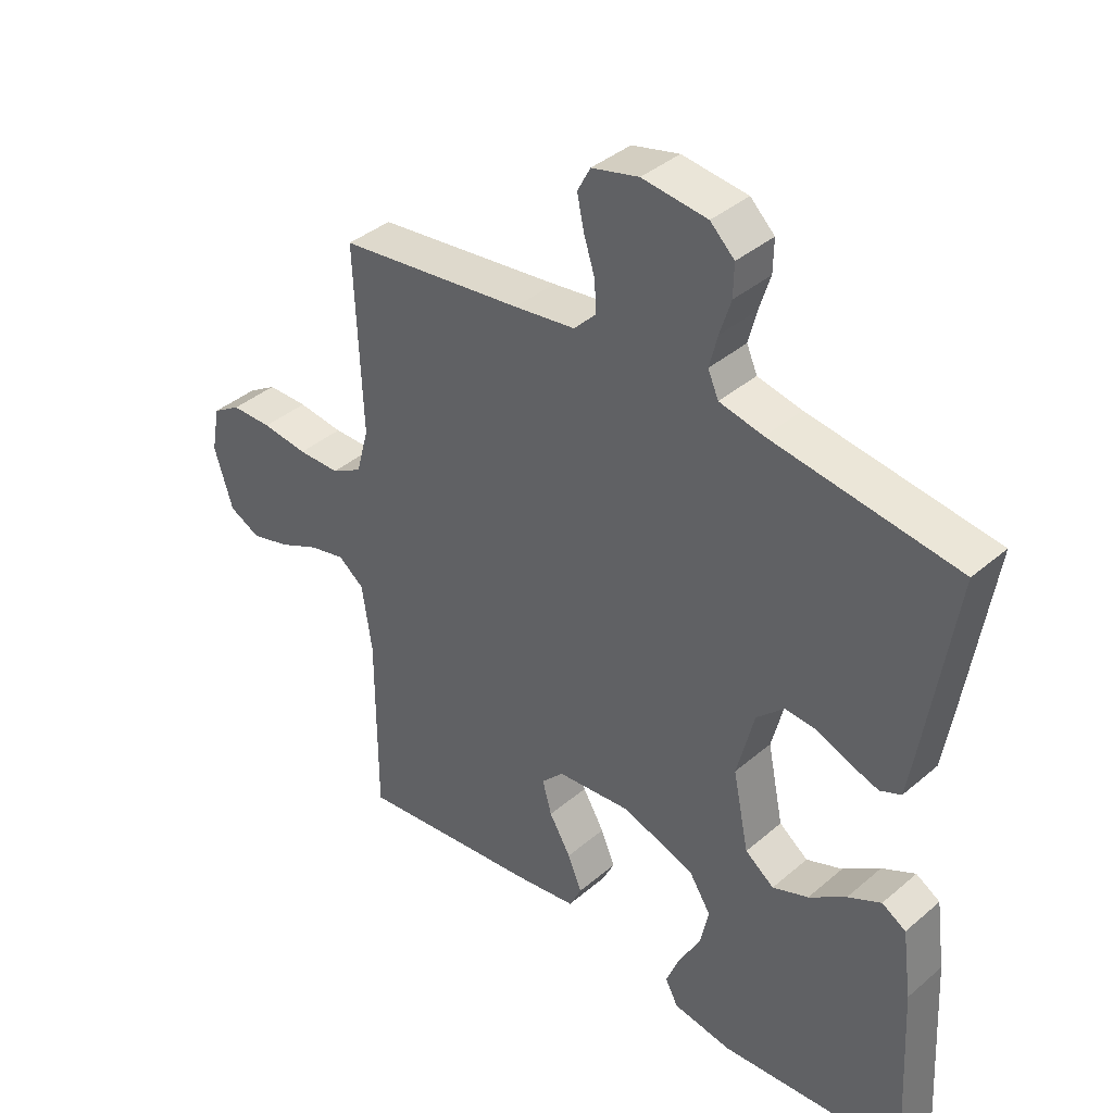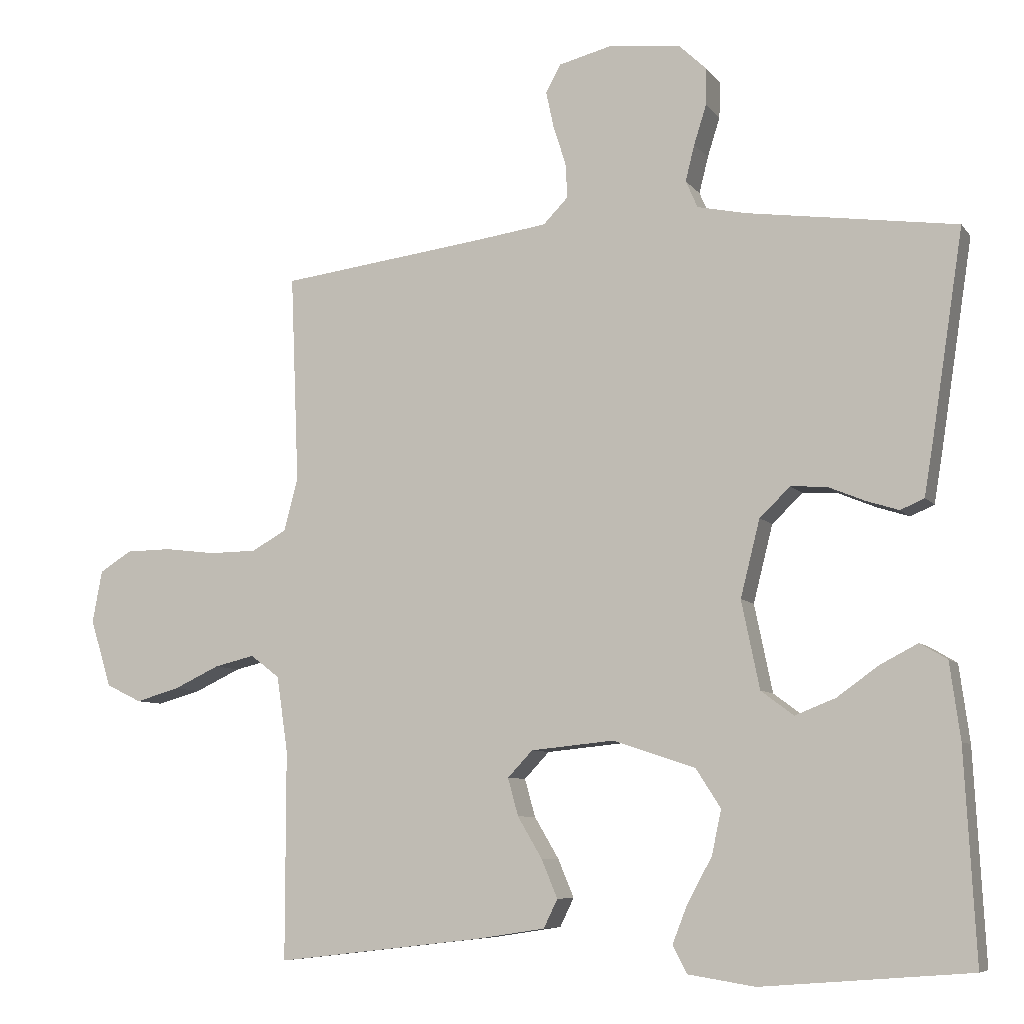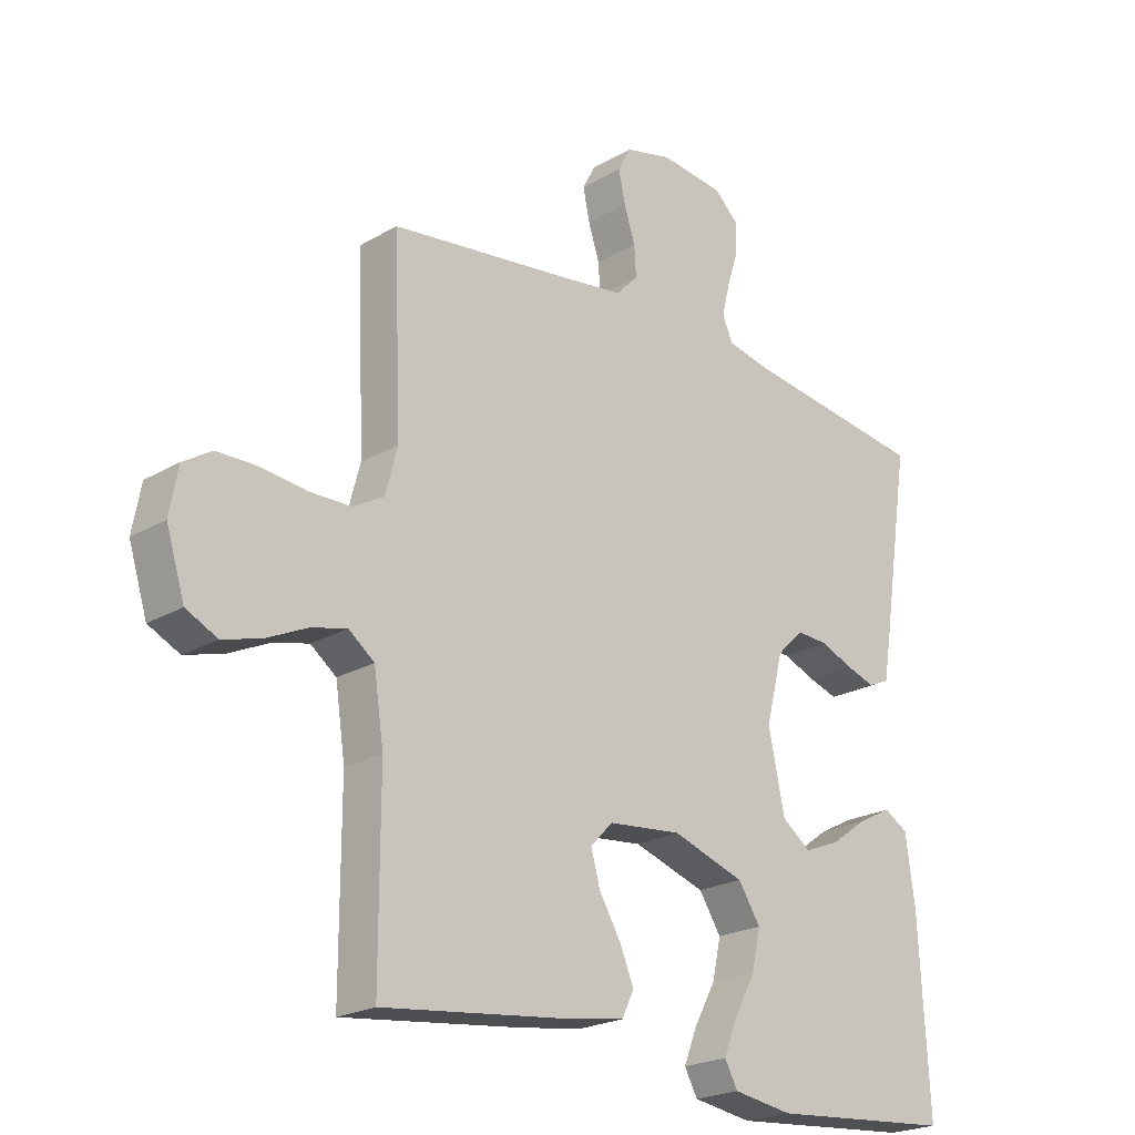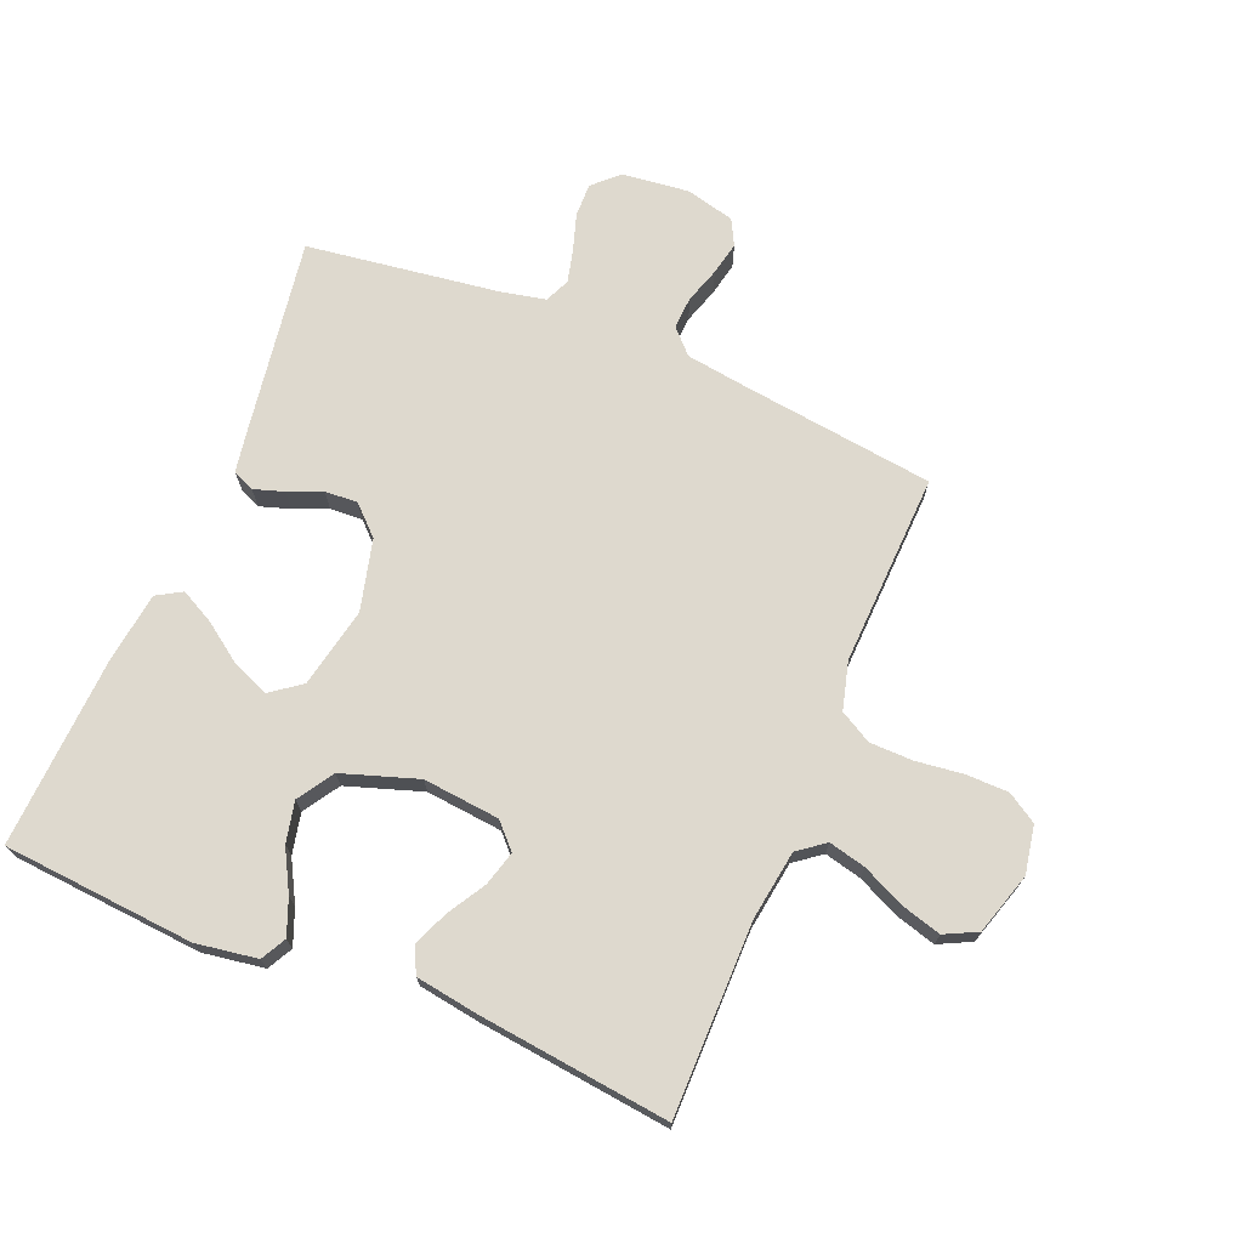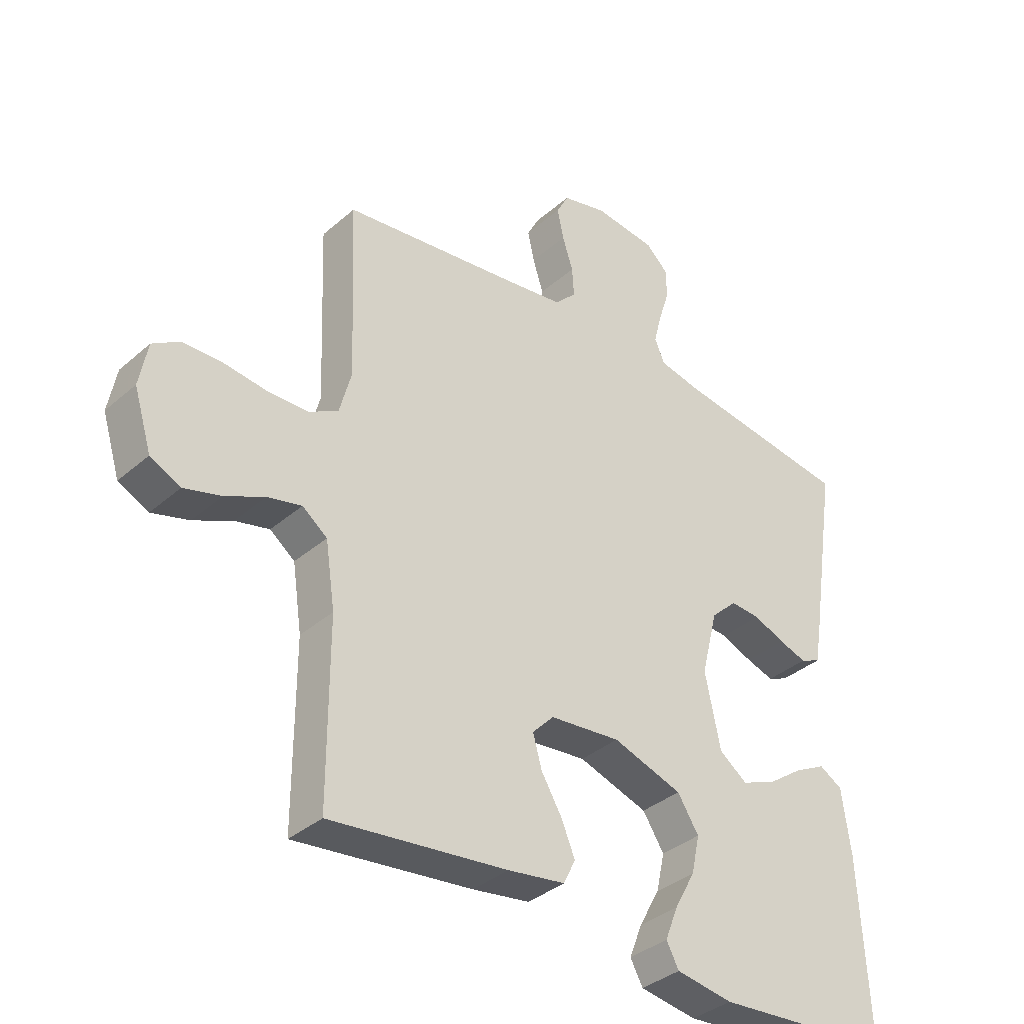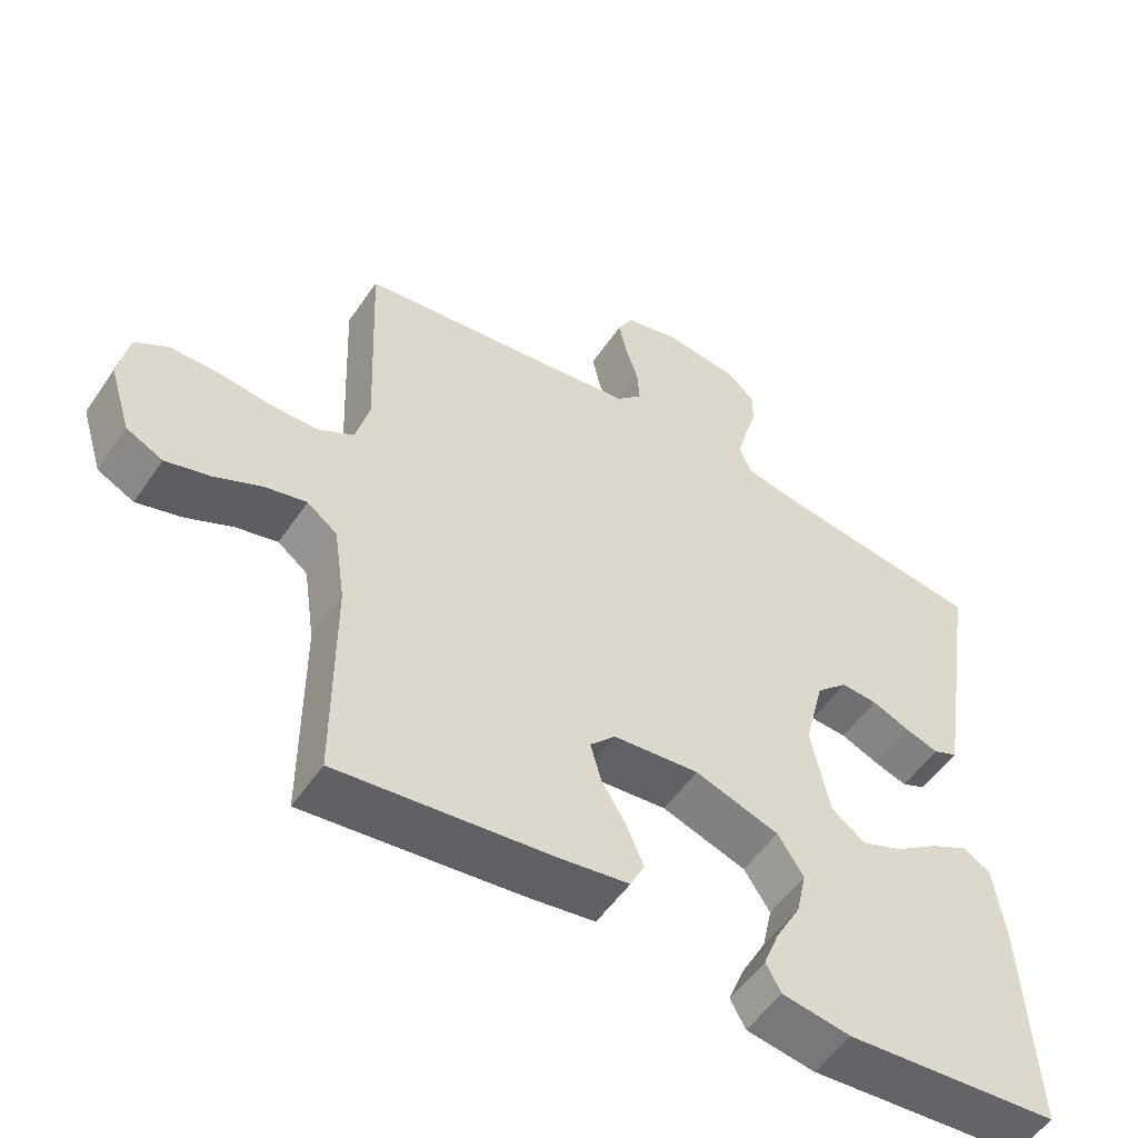
<metadata>
{"format":"obj","ext":"obj","renderer":"f3d","projection":"perspective","resolution":1024,"background":"white","views":[{"elev":39.0,"azim":43.3,"up":"+Z"},{"elev":-7.5,"azim":20.3,"up":"+Z"},{"elev":-22.1,"azim":-44.5,"up":"+Z"},{"elev":71.5,"azim":-157.6,"up":"+Y"},{"elev":-36.1,"azim":-41.5,"up":"+Z"},{"elev":-53.4,"azim":-33.5,"up":"+Z"}]}
</metadata>
<code>
v 0.5 0.07 -0.5
v 0.2 0.07 -0.524
v 0.104 0.07 -0.509
v 0.083 0.07 -0.47
v 0.105 0.07 -0.414
v 0.14 0.07 -0.35
v 0.154 0.07 -0.286
v 0.118 0.07 -0.23
v 0 0.07 -0.191
v -0.12 0.07 -0.203
v -0.156 0.07 -0.241
v -0.141 0.07 -0.295
v -0.106 0.07 -0.354
v -0.083 0.07 -0.409
v -0.103 0.07 -0.45
v -0.2 0.07 -0.465
v -0.5 0.07 -0.5
v -0.5 0.07 -0.2
v -0.516 0.07 -0.091
v -0.558 0.07 -0.059
v -0.616 0.07 -0.073
v -0.682 0.07 -0.104
v -0.745 0.07 -0.122
v -0.796 0.07 -0.097
v -0.826 0.07 0
v -0.812 0.07 0.075
v -0.766 0.07 0.104
v -0.7 0.07 0.105
v -0.626 0.07 0.096
v -0.558 0.07 0.097
v -0.508 0.07 0.125
v -0.488 0.07 0.2
v -0.5 0.07 0.5
v -0.2 0.07 0.538
v -0.101 0.07 0.552
v -0.065 0.07 0.589
v -0.068 0.07 0.639
v -0.086 0.07 0.695
v -0.097 0.07 0.747
v -0.076 0.07 0.787
v 0 0.07 0.806
v 0.105 0.07 0.794
v 0.144 0.07 0.757
v 0.143 0.07 0.705
v 0.125 0.07 0.648
v 0.112 0.07 0.596
v 0.129 0.07 0.557
v 0.2 0.07 0.542
v 0.5 0.07 0.5
v 0.454 0.07 0.2
v 0.442 0.07 0.128
v 0.408 0.07 0.113
v 0.361 0.07 0.128
v 0.308 0.07 0.15
v 0.257 0.07 0.153
v 0.213 0.07 0.111
v 0.185 0.07 0
v 0.211 0.07 -0.126
v 0.258 0.07 -0.161
v 0.316 0.07 -0.138
v 0.376 0.07 -0.095
v 0.43 0.07 -0.067
v 0.469 0.07 -0.09
v 0.484 0.07 -0.2
v 0.5 0 -0.5
v 0.2 0 -0.524
v 0.104 0 -0.509
v 0.083 0 -0.47
v 0.105 0 -0.414
v 0.14 0 -0.35
v 0.154 0 -0.286
v 0.118 0 -0.23
v 0 0 -0.191
v -0.12 0 -0.203
v -0.156 0 -0.241
v -0.141 0 -0.295
v -0.106 0 -0.354
v -0.083 0 -0.409
v -0.103 0 -0.45
v -0.2 0 -0.465
v -0.5 0 -0.5
v -0.5 0 -0.2
v -0.516 0 -0.091
v -0.558 0 -0.059
v -0.616 0 -0.073
v -0.682 0 -0.104
v -0.745 0 -0.122
v -0.796 0 -0.097
v -0.826 0 0
v -0.812 0 0.075
v -0.766 0 0.104
v -0.7 0 0.105
v -0.626 0 0.096
v -0.558 0 0.097
v -0.508 0 0.125
v -0.488 0 0.2
v -0.5 0 0.5
v -0.2 0 0.538
v -0.101 0 0.552
v -0.065 0 0.589
v -0.068 0 0.639
v -0.086 0 0.695
v -0.097 0 0.747
v -0.076 0 0.787
v 0 0 0.806
v 0.105 0 0.794
v 0.144 0 0.757
v 0.143 0 0.705
v 0.125 0 0.648
v 0.112 0 0.596
v 0.129 0 0.557
v 0.2 0 0.542
v 0.5 0 0.5
v 0.454 0 0.2
v 0.442 0 0.128
v 0.408 0 0.113
v 0.361 0 0.128
v 0.308 0 0.15
v 0.257 0 0.153
v 0.213 0 0.111
v 0.185 0 0
v 0.211 0 -0.126
v 0.258 0 -0.161
v 0.316 0 -0.138
v 0.376 0 -0.095
v 0.43 0 -0.067
v 0.469 0 -0.09
v 0.484 0 -0.2
f 4 5 6
f 3 4 6
f 2 3 6
f 1 2 6
f 64 1 6
f 63 64 6
f 62 63 6
f 61 62 6
f 60 61 6
f 59 60 6 7
f 58 59 7 8
f 57 58 8 9
f 56 57 9 10
f 55 56 10
f 52 53 54
f 51 52 54
f 50 51 54
f 49 50 54
f 48 49 54
f 47 48 54 55
f 46 47 55 10
f 43 44 45
f 42 43 45
f 41 42 45
f 40 41 45
f 39 40 45
f 38 39 45
f 37 38 45
f 36 37 45 46
f 46 10 11
f 36 46 11
f 35 36 11
f 32 33 34
f 34 35 11
f 32 34 11
f 31 32 11
f 27 28 29
f 26 27 29
f 25 26 29
f 24 25 29
f 23 24 29
f 22 23 29
f 21 22 29
f 20 21 29 30
f 31 11 12
f 30 31 12
f 20 30 12
f 19 20 12
f 16 17 18
f 16 18 19
f 15 16 19
f 14 15 19
f 13 14 19
f 12 13 19
f 70 69 68
f 70 68 67
f 70 67 66
f 70 66 65
f 70 65 128
f 70 128 127
f 70 127 126
f 70 126 125
f 70 125 124
f 71 70 124 123
f 72 71 123 122
f 73 72 122 121
f 74 73 121 120
f 74 120 119
f 118 117 116
f 118 116 115
f 118 115 114
f 118 114 113
f 118 113 112
f 119 118 112 111
f 74 119 111 110
f 109 108 107
f 109 107 106
f 109 106 105
f 109 105 104
f 109 104 103
f 109 103 102
f 109 102 101
f 110 109 101 100
f 75 74 110
f 75 110 100
f 75 100 99
f 98 97 96
f 75 99 98
f 75 98 96
f 75 96 95
f 93 92 91
f 93 91 90
f 93 90 89
f 93 89 88
f 93 88 87
f 93 87 86
f 93 86 85
f 94 93 85 84
f 76 75 95
f 76 95 94
f 76 94 84
f 76 84 83
f 82 81 80
f 83 82 80
f 83 80 79
f 83 79 78
f 83 78 77
f 83 77 76
f 1 65 66 2
f 2 66 67 3
f 3 67 68 4
f 4 68 69 5
f 5 69 70 6
f 6 70 71 7
f 7 71 72 8
f 8 72 73 9
f 9 73 74 10
f 10 74 75 11
f 11 75 76 12
f 12 76 77 13
f 13 77 78 14
f 14 78 79 15
f 15 79 80 16
f 16 80 81 17
f 17 81 82 18
f 18 82 83 19
f 19 83 84 20
f 20 84 85 21
f 21 85 86 22
f 22 86 87 23
f 23 87 88 24
f 24 88 89 25
f 25 89 90 26
f 26 90 91 27
f 27 91 92 28
f 28 92 93 29
f 29 93 94 30
f 30 94 95 31
f 31 95 96 32
f 32 96 97 33
f 33 97 98 34
f 34 98 99 35
f 35 99 100 36
f 36 100 101 37
f 37 101 102 38
f 38 102 103 39
f 39 103 104 40
f 40 104 105 41
f 41 105 106 42
f 42 106 107 43
f 43 107 108 44
f 44 108 109 45
f 45 109 110 46
f 46 110 111 47
f 47 111 112 48
f 48 112 113 49
f 49 113 114 50
f 50 114 115 51
f 51 115 116 52
f 52 116 117 53
f 53 117 118 54
f 54 118 119 55
f 55 119 120 56
f 56 120 121 57
f 57 121 122 58
f 58 122 123 59
f 59 123 124 60
f 60 124 125 61
f 61 125 126 62
f 62 126 127 63
f 63 127 128 64
f 64 128 65 1

</code>
